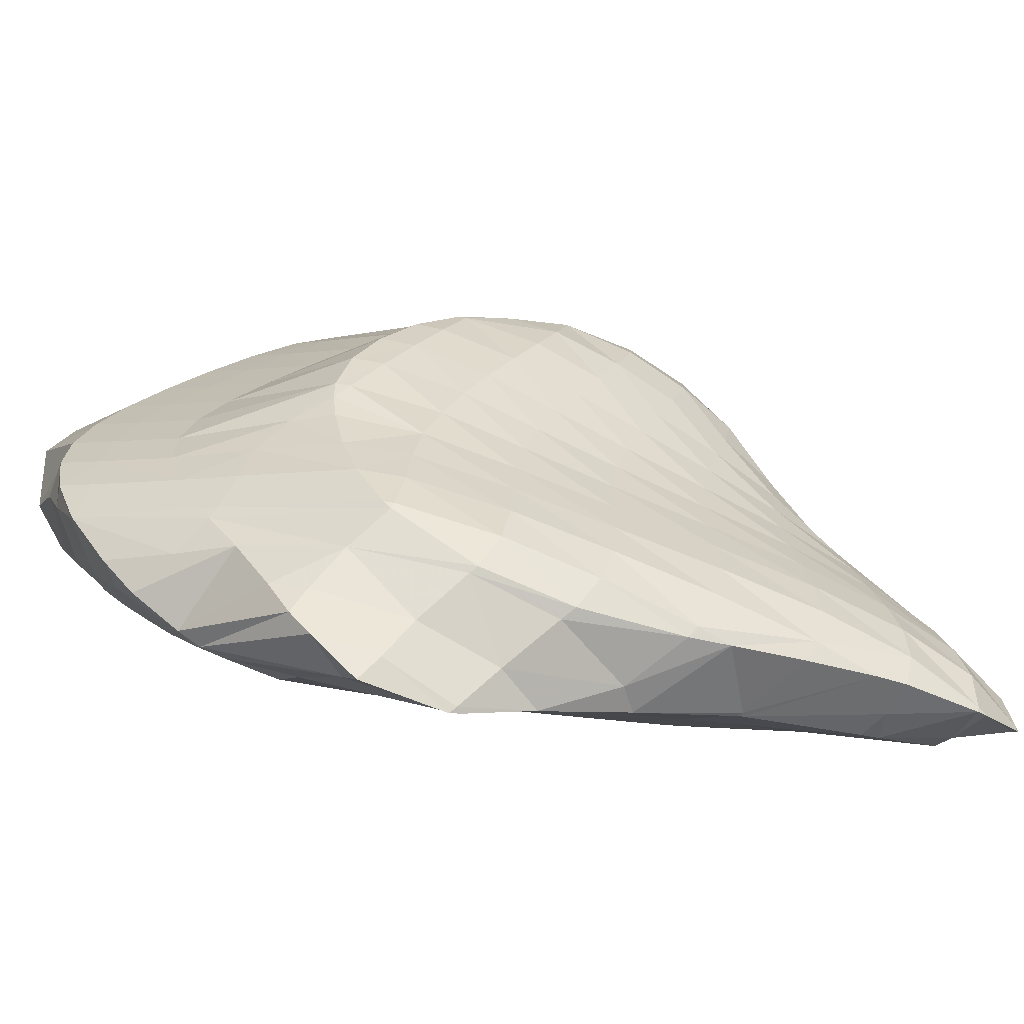
<metadata>
{"format":"obj","ext":"obj","renderer":"f3d","projection":"perspective","resolution":1024,"background":"white","views":[{"elev":-5.3,"azim":127.6,"up":"+Y"}]}
</metadata>
<code>
v 269.6 318.6 105.2
v 269.4 320.7 106.1
v 268.1 319 105.6
v 266.8 317.3 104.4
v 268.5 316.9 103.8
v 265.3 315.8 102.5
v 266.1 315.6 102.1
v 264.7 315.2 101.3
v 269.2 321.1 106.2
v 267.9 322.7 106.5
v 267.3 321.7 106.6
v 265.9 319.8 105.9
v 264.6 318.1 104.6
v 263.2 316.5 103
v 262.2 315.1 100.4
v 261.8 315.3 100.6
v 261.7 315.2 100.3
v 266.1 324.1 106.7
v 265.1 322.5 106.6
v 263.8 320.7 105.9
v 262.5 319 104.7
v 261.2 317.5 103.1
v 259.9 316.2 100.8
v 259.7 316.1 100.3
v 263.8 324.9 106.4
v 263 323.6 106.4
v 261.8 321.8 105.6
v 260.5 320.1 104.5
v 259.2 318.6 102.9
v 258.6 316.9 100.6
v 258.1 317.5 100.8
v 261.6 324.6 105.7
v 260.5 324.2 105.2
v 259.8 323.1 104.9
v 258.6 321.4 103.8
v 257.3 319.9 102.3
v 257.2 319.7 102
v 259.4 323.4 104.6
v 257.9 321.9 103.4
v 257.1 320 102.2
v 280.8 317.4 103.7
v 281.4 319.2 104.4
v 280.5 317.4 103.9
v 279.8 316.4 103.1
v 281.5 319.2 104.4
v 280.4 321.7 105.2
v 279.5 319.8 105.4
v 278.5 318 104.9
v 279.3 315.9 102.7
v 277.4 316.4 103.8
v 276 315 101.9
v 276.8 314.8 101.4
v 275 314.2 100.1
v 278.6 322.8 105.4
v 277.5 320.7 105.8
v 276.5 318.8 105.3
v 275.2 317.1 104.3
v 273.8 315.6 102.6
v 273.6 313.9 99.1
v 272 314.2 100
v 269.9 313 96.39
v 270.1 312.9 96.23
v 269.7 312.9 95.95
v 276.4 323.4 105.3
v 275.5 321.7 105.7
v 274.3 319.7 105.4
v 273 317.9 104.5
v 271.5 316.3 102.9
v 269.9 314.8 100.7
v 268 313.5 97.71
v 266 312.6 93.97
v 274.1 324.1 105
v 273.3 322.6 105.5
v 272 320.5 105.5
v 270.6 318.5 104.9
v 269.1 316.8 103.5
v 267.6 315.4 101.4
v 266 314.1 98.57
v 265.5 312.6 93.85
v 264.1 313.1 94.86
v 263.6 313 93.66
v 271.8 324.9 104.6
v 271.1 323.6 105.4
v 269.6 321 106.1
v 263.9 314.7 99.58
v 262.3 313.9 95.6
v 261.8 313.8 93.97
v 269.4 325.6 104.2
v 268.9 324.5 105.2
v 260.5 314.9 95.82
v 260.1 314.9 94.53
v 267.1 326 103.7
v 266.8 326 103.6
v 259.1 316 95.19
v 258.8 316.5 95.47
v 263.7 325.6 102.5
v 258.4 318.8 97.06
v 258.5 319.1 97.32
v 263.4 325.5 102.4
v 260 323.7 103.5
v 261.3 324.3 101.2
v 258.8 322.1 102.1
v 260 322.6 99.92
v 257.3 320.1 101.8
v 259 320.8 98.56
v 285.1 312.9 91.18
v 285.5 313.5 91.97
v 285 312.9 91.54
v 284.4 312.5 90.62
v 286.2 314.9 93.74
v 286.2 316.2 95.37
v 285.5 315.3 95.33
v 283.9 313.5 93.94
v 282.7 311.7 89.41
v 282 312 91.17
v 280.5 311.4 88.58
v 285.9 318 97.43
v 285.8 318.1 97.58
v 285.8 318 97.62
v 284.5 315.9 97.62
v 283 314.1 96.23
v 281.1 312.6 93.64
v 279.1 311.1 87.83
v 278.5 311.4 89.55
v 276.9 310.9 86.65
v 285 319.5 99.22
v 284.7 318.7 99.71
v 283.5 316.6 99.72
v 282.1 314.9 98.49
v 280.3 313.3 96.1
v 277.7 311.9 92.31
v 274.9 310.6 85.28
v 274.5 310.8 86.9
v 272.7 310.4 83.79
v 283.8 320.6 100.5
v 283.4 319.3 101.6
v 282.3 317.2 101.7
v 281.1 315.5 100.6
v 279.4 314 98.42
v 276.9 312.6 94.84
v 273.7 311.3 89.82
v 270.3 310.2 82.14
v 270.1 310.3 83.64
v 268.8 310 81.24
v 282.4 321.6 101.4
v 281.5 319.2 104.3
v 279.4 315.9 102.6
v 278 314.6 100.4
v 275.8 313.2 96.97
v 272.8 312 92.31
v 269.4 310.8 86.73
v 266 309.9 80.54
v 266 309.9 80.55
v 266 309.9 80.54
v 280.7 322.5 101.9
v 274.2 313.8 98.66
v 271.6 312.6 94.38
v 268.5 311.4 89.25
v 265.4 310.5 83.58
v 264.5 310.3 81.64
v 278.7 323.5 102
v 267.3 312 91.46
v 264.5 311.2 85.98
v 263.4 311 83.29
v 276.6 324.5 101.8
v 265.8 312.5 93.54
v 263.4 311.9 87.87
v 262.2 311.8 84.87
v 274.4 325.5 101.5
v 262 312.7 89.23
v 261 312.7 86.18
v 272.1 326.4 101.1
v 260.5 313.7 90.08
v 259.6 313.6 87.24
v 269.8 327.2 100.7
v 258.8 314.7 90.5
v 258.1 314.6 88.14
v 267 326.6 102.6
v 267.3 327.8 100.1
v 258.7 316.4 94.96
v 257.1 315.9 90.45
v 256.6 315.8 89
v 266.7 327.9 99.96
v 264.5 328.1 99.37
v 258.2 318.9 96.88
v 256.8 318 93.6
v 255.6 317 89.9
v 255.4 317.3 90.07
v 261.7 328 98.66
v 261.7 328.1 98.56
v 260.3 325.4 99.62
v 259 323.7 98.6
v 257.7 322.2 96.93
v 256.4 320.8 94.75
v 255 319.7 91.98
v 254.9 319.7 91.77
v 261.6 328.1 98.51
v 258.7 327.2 97.29
v 257.6 326.4 96.57
v 257.1 325.6 96.34
v 255.8 324 94.81
v 256 324.3 95.03
v 255.3 322 93.42
v 254.9 319.8 91.87
v 257 325.7 96.09
v 285.2 311.6 83.34
v 285.6 313.2 85.24
v 284.3 311.7 84.83
v 282.4 310.4 81.52
v 282.6 310.4 81.22
v 282.1 310.4 81.01
v 285.6 314 86.22
v 285.3 315.1 87.57
v 283 311.7 88.1
v 280.8 310.9 83.42
v 279.2 310.5 79.85
v 285.5 316.4 92.32
v 284.8 316.6 89.69
v 279.5 311.1 86.18
v 277.5 310.4 78.91
v 276.6 310.6 79.96
v 275.8 310.4 78
v 285.8 318.1 97.39
v 284.5 317.8 91.39
v 284.4 318.2 91.97
v 275.3 310.7 82.97
v 272.2 310.3 75.73
v 272.1 310.3 75.82
v 272 310.3 75.61
v 284.7 319.4 97.74
v 283.7 319.4 93.85
v 270.7 310.2 79.35
v 268.2 309.6 72.73
v 267.9 309.6 73.19
v 267.5 309.5 72.33
v 283.5 320.5 98.55
v 282.6 320.5 95.33
v 266.6 309.7 76.35
v 264.6 309.2 71.51
v 282 321.5 99.29
v 281.3 321.5 96.37
v 263.4 309.6 73.9
v 264.4 309.2 71.56
v 263 309.5 72.47
v 280.3 322.5 99.72
v 279.6 322.5 96.93
v 262.6 310.2 76.59
v 261.9 310.2 74.21
v 278.3 323.5 99.8
v 277.7 323.4 97.06
v 261.9 311 79.03
v 261 311 76.18
v 276.2 324.5 99.61
v 275.5 324.4 96.88
v 261 311.8 81.02
v 260.1 311.8 78.06
v 274 325.4 99.3
v 273.3 325.4 96.54
v 259.8 312.7 82.5
v 259.1 312.8 79.73
v 271.7 326.4 99.02
v 271 326.4 96.13
v 258.5 313.8 83.41
v 258 313.8 81.23
v 269.4 327.3 98.98
v 268.7 327.3 95.71
v 257.1 315.1 83.38
v 256.9 315.1 82.7
v 267.2 327.9 99.62
v 266.4 328.1 95.26
v 256.7 315.5 83.06
v 256.1 316.8 84.3
v 263.9 328.4 95.2
v 264.3 328.4 94.76
v 263.7 328.5 94.61
v 255.4 317.8 88.45
v 255.2 318.6 85.77
v 261.7 328.1 98.36
v 260.7 327.9 93.42
v 260.5 327.8 93.73
v 260.3 327.7 93.23
v 255.1 318.9 86
v 254.8 321.2 87.67
v 257.1 325.9 95.64
v 258.5 326.6 92.15
v 256.9 325.2 90.83
v 255.5 323.5 89.45
v 254.8 321.5 87.91
v 284.3 312.4 82.99
v 282.4 310.6 81.08
v 284.7 314.9 86.1
v 282.8 313.7 82.67
v 280.7 312 80.4
v 283.3 316.5 85.49
v 281.2 315.5 81.44
v 279 313.8 78.92
v 276.6 311.4 77.85
v 284.2 318.2 91.26
v 282.1 317.9 84.47
v 282 318.2 84.86
v 281 315.7 81.2
v 278.7 314.2 78.46
v 275.5 313.2 75.69
v 272.1 310.4 75.53
v 274.2 312.9 74.68
v 282.9 319.5 91.43
v 281.3 319.6 86.78
v 271.9 312.4 72.92
v 268.2 310.4 71.65
v 269.5 311.8 71.25
v 281.6 320.7 91.86
v 280.4 320.8 88.35
v 268.5 311.5 70.57
v 265.8 310.5 69.03
v 264.7 309.5 70.68
v 265.3 310.3 68.9
v 279.9 322 91.55
v 279.3 322.1 89.69
v 262.8 309.7 69.11
v 263 309.8 68.79
v 262.8 309.7 68.84
v 278.7 323 90.35
v 278.1 323.6 90.75
v 261.4 310.2 71.4
v 261.1 310 69.83
v 276.5 324.9 91.28
v 260.4 311.1 73.08
v 260.1 311 71.45
v 274.6 325.9 91.42
v 259.5 312.4 73.72
v 259.4 312.5 73.48
v 272.5 326.8 91.28
v 259.4 312.6 73.64
v 259.3 314.4 76.01
v 270.1 327.4 90.89
v 259.3 315.5 77.28
v 258.5 315.2 79.83
v 259.3 316.7 78.73
v 268.1 327.5 92.71
v 269.7 327.4 90.77
v 267.4 327.6 90.17
v 259.2 318.2 80.39
v 258.7 318.2 81.32
v 259.1 318.9 81.08
v 257.1 315.4 82.5
v 266 328.1 93.8
v 264.5 327.6 89.32
v 258.5 321 82.91
v 257.1 318.5 83.59
v 262.6 327.8 91.44
v 264.5 327.6 89.29
v 261.2 326.7 88.49
v 261.5 326.7 87.92
v 260 325.6 86.75
v 258.7 323.5 84.94
v 258.3 323.5 85.48
v 259.5 325 86.25
v 256.9 321.3 85.33
v 258.5 321.1 83.04
v 255.4 318.9 85.67
v 259.2 326.7 91.17
v 259.7 325.3 86.51
v 257.8 325.2 89.33
v 256.5 323.5 88.05
v 255 321.5 87.62
v 281.9 318.1 84.46
v 279.8 316.9 81.08
v 277.5 315.3 78.19
v 275.1 313.6 75.54
v 280.5 319.3 85.06
v 278.4 318 81.71
v 276.1 316.5 78.65
v 273.7 314.8 75.64
v 271.2 313.1 72.85
v 279.2 320.3 85.88
v 277.1 319 82.63
v 274.8 317.5 79.53
v 272.4 315.9 76.36
v 269.9 314.3 73.36
v 267.7 312.6 70.83
v 265.6 310.7 69.07
v 277.7 321.3 86.54
v 275.7 319.9 83.54
v 273.5 318.4 80.55
v 271.1 316.9 77.42
v 268.7 315.3 74.38
v 266.5 313.7 71.78
v 264.6 311.9 69.86
v 262.9 309.9 68.87
v 277.9 323.5 90.19
v 276.1 322.3 86.95
v 274.2 320.9 84.28
v 272.1 319.4 81.51
v 269.8 317.8 78.56
v 267.5 316.3 75.65
v 265.4 314.6 73.1
v 263.5 312.9 71.14
v 261.9 311 69.97
v 276 324.6 90.05
v 274.3 323.3 87.24
v 272.5 321.8 84.85
v 270.6 320.3 82.33
v 268.4 318.7 79.63
v 266.3 317.2 76.95
v 264.2 315.5 74.55
v 262.4 313.8 72.66
v 260.7 311.9 71.55
v 274 325.6 90.06
v 272.4 324.3 87.46
v 270.8 322.8 85.25
v 268.9 321.2 82.97
v 266.9 319.7 80.56
v 264.9 318.1 78.16
v 263 316.4 76.01
v 261.2 314.6 74.33
v 259.5 312.6 73.48
v 272 326.5 90.2
v 270.5 325.2 87.64
v 268.9 323.7 85.56
v 267.2 322.2 83.48
v 265.4 320.6 81.35
v 263.5 318.9 79.27
v 261.7 317.2 77.48
v 259.9 315.3 76.23
v 270 327.3 90.63
v 268.5 326.1 87.9
v 267 324.7 85.84
v 265.4 323.1 83.93
v 263.7 321.5 82.06
v 261.9 319.7 80.35
v 260.2 317.8 79.09
v 266.5 327 88.38
v 265 325.6 86.22
v 263.5 324 84.42
v 261.9 322.3 82.79
v 260.3 320.5 81.51
v 264.5 327.6 89.27
v 263.1 326.3 86.85
v 261.6 324.8 85.09
v 260.1 323.1 83.69
v 258.6 321.1 82.92
v 259.7 325.3 86.44
g foo
f 1 2 3
f 1 3 4
f 1 4 5
f 5 4 6
f 5 6 7
f 8 7 6
f 9 10 11
f 9 11 2
f 2 11 3
f 3 11 12
f 13 4 12
f 4 3 12
f 14 6 13
f 6 4 13
f 8 6 15
f 15 6 16
f 16 6 14
f 17 15 16
f 18 19 11
f 18 11 10
f 20 12 19
f 12 11 19
f 21 13 20
f 13 12 20
f 22 14 21
f 14 13 21
f 23 16 22
f 16 14 22
f 17 16 23
f 17 23 24
f 25 26 19
f 25 19 18
f 27 20 26
f 20 19 26
f 28 21 27
f 21 20 27
f 29 22 28
f 22 21 28
f 30 23 31
f 31 23 29
f 29 23 22
f 30 24 23
f 25 32 26
f 33 34 32
f 32 34 26
f 26 34 27
f 35 28 34
f 28 27 34
f 36 29 35
f 29 28 35
f 31 29 36
f 31 36 37
f 33 38 34
f 39 35 34
f 39 34 38
f 40 36 35
f 40 35 39
f 40 37 36
f 41 42 43
f 44 41 43
f 45 46 47
f 45 47 42
f 42 47 43
f 43 47 48
f 44 43 49
f 49 43 50
f 50 43 48
f 49 50 51
f 49 51 52
f 53 52 51
f 54 55 47
f 54 47 46
f 56 48 55
f 48 47 55
f 57 50 56
f 50 48 56
f 58 51 57
f 51 50 57
f 53 51 59
f 59 51 60
f 60 51 58
f 59 60 61
f 59 61 62
f 63 62 61
f 64 65 55
f 64 55 54
f 66 56 65
f 56 55 65
f 67 57 66
f 57 56 66
f 68 58 67
f 58 57 67
f 69 60 68
f 60 58 68
f 70 61 69
f 61 60 69
f 63 61 70
f 63 70 71
f 72 73 65
f 72 65 64
f 74 66 73
f 66 65 73
f 75 67 74
f 67 66 74
f 76 68 75
f 68 67 75
f 77 69 76
f 69 68 76
f 78 70 77
f 70 69 77
f 71 70 79
f 79 70 80
f 80 70 78
f 81 79 80
f 82 83 73
f 82 73 72
f 84 74 83
f 74 73 83
f 2 1 84
f 1 75 84
f 75 74 84
f 76 1 5
f 76 75 1
f 77 5 7
f 77 76 5
f 7 8 77
f 8 85 77
f 85 78 77
f 86 80 85
f 80 78 85
f 81 80 86
f 81 86 87
f 88 89 83
f 88 83 82
f 10 9 89
f 9 84 89
f 84 83 89
f 84 9 2
f 85 8 15
f 15 17 85
f 17 90 85
f 90 86 85
f 87 86 90
f 87 90 91
f 88 92 89
f 89 92 10
f 92 93 10
f 93 18 10
f 94 90 95
f 90 17 95
f 17 24 95
f 94 91 90
f 18 93 25
f 93 96 25
f 31 97 30
f 31 98 97
f 97 95 24
f 97 24 30
f 96 99 32
f 96 32 25
f 100 33 101
f 33 32 101
f 32 99 101
f 101 102 100
f 101 103 102
f 103 104 102
f 103 105 104
f 105 98 104
f 104 98 37
f 37 98 31
f 100 38 33
f 102 39 38
f 102 38 100
f 104 40 39
f 104 39 102
f 104 37 40
f 106 107 108
f 109 106 108
f 110 111 112
f 110 112 107
f 107 112 108
f 108 112 113
f 109 108 114
f 114 108 115
f 115 108 113
f 116 114 115
f 117 118 119
f 117 119 111
f 111 119 112
f 112 119 120
f 121 113 120
f 113 112 120
f 122 115 121
f 115 113 121
f 116 115 123
f 123 115 124
f 124 115 122
f 125 123 124
f 126 127 119
f 126 119 118
f 128 120 127
f 120 119 127
f 129 121 128
f 121 120 128
f 130 122 129
f 122 121 129
f 131 124 130
f 124 122 130
f 125 124 132
f 132 124 133
f 133 124 131
f 134 132 133
f 135 136 127
f 135 127 126
f 137 128 136
f 128 127 136
f 138 129 137
f 129 128 137
f 139 130 138
f 130 129 138
f 140 131 139
f 131 130 139
f 141 133 140
f 133 131 140
f 134 133 142
f 142 133 143
f 143 133 141
f 144 142 143
f 145 146 136
f 145 136 135
f 42 41 146
f 41 137 146
f 137 136 146
f 41 44 137
f 44 147 137
f 147 138 137
f 148 139 147
f 139 138 147
f 149 140 148
f 140 139 148
f 150 141 149
f 141 140 149
f 151 143 150
f 143 141 150
f 144 143 152
f 152 143 153
f 153 143 151
f 154 152 153
f 146 145 45
f 45 145 46
f 46 145 155
f 146 45 42
f 147 44 49
f 148 49 52
f 148 147 49
f 52 53 148
f 53 156 148
f 156 149 148
f 157 150 156
f 150 149 156
f 158 151 157
f 151 150 157
f 159 153 158
f 153 151 158
f 154 153 159
f 154 159 160
f 46 155 54
f 155 161 54
f 156 53 59
f 157 59 62
f 157 156 59
f 62 63 157
f 63 162 157
f 162 158 157
f 163 159 162
f 159 158 162
f 160 159 163
f 160 163 164
f 54 161 64
f 161 165 64
f 166 63 71
f 166 162 63
f 167 163 166
f 163 162 166
f 164 163 167
f 164 167 168
f 64 165 72
f 165 169 72
f 166 71 79
f 79 81 166
f 81 170 166
f 170 167 166
f 168 167 170
f 168 170 171
f 72 169 82
f 169 172 82
f 173 81 87
f 173 170 81
f 171 170 173
f 171 173 174
f 82 172 88
f 172 175 88
f 176 87 91
f 176 173 87
f 174 173 176
f 174 176 177
f 92 88 178
f 178 88 179
f 179 88 175
f 178 93 92
f 180 94 95
f 91 94 176
f 94 180 176
f 180 181 176
f 177 176 181
f 177 181 182
f 179 183 178
f 178 183 93
f 183 184 93
f 184 96 93
f 185 97 98
f 95 97 180
f 97 185 180
f 185 186 180
f 187 181 188
f 188 181 186
f 186 181 180
f 187 182 181
f 99 96 189
f 189 96 190
f 190 96 184
f 189 101 99
f 189 191 101
f 191 103 101
f 191 192 103
f 192 105 103
f 192 193 105
f 98 105 185
f 105 193 185
f 193 194 185
f 195 186 194
f 186 185 194
f 188 186 195
f 188 195 196
f 190 197 189
f 198 191 189
f 198 189 197
f 199 200 198
f 198 200 191
f 191 200 192
f 201 193 202
f 202 193 200
f 200 193 192
f 203 194 193
f 203 193 201
f 204 195 194
f 204 194 203
f 204 196 195
f 199 205 200
f 205 202 200
f 206 207 208
f 206 208 209
f 206 209 210
f 211 210 209
f 212 213 107
f 212 107 106
f 208 109 214
f 109 208 106
f 106 208 207
f 207 212 106
f 215 209 214
f 209 208 214
f 211 209 215
f 211 215 216
f 217 111 110
f 217 110 218
f 110 107 218
f 107 213 218
f 214 109 114
f 114 116 214
f 116 219 214
f 219 215 214
f 216 215 220
f 220 215 221
f 221 215 219
f 222 220 221
f 223 118 117
f 117 111 217
f 117 217 224
f 117 224 223
f 223 224 225
f 224 217 218
f 219 116 123
f 123 125 219
f 125 226 219
f 226 221 219
f 222 221 227
f 227 221 228
f 228 221 226
f 229 227 228
f 230 126 118
f 230 118 223
f 225 230 223
f 225 231 230
f 226 125 132
f 132 134 226
f 134 232 226
f 232 228 226
f 229 228 233
f 233 228 234
f 234 228 232
f 235 233 234
f 236 135 126
f 236 126 230
f 231 236 230
f 231 237 236
f 232 134 142
f 142 144 232
f 144 238 232
f 238 234 232
f 235 234 238
f 235 238 239
f 240 145 135
f 240 135 236
f 237 240 236
f 237 241 240
f 238 144 152
f 238 152 154
f 238 154 242
f 238 242 239
f 239 242 243
f 244 243 242
f 245 155 145
f 245 145 240
f 241 245 240
f 241 246 245
f 247 154 160
f 247 242 154
f 244 242 247
f 244 247 248
f 249 161 155
f 249 155 245
f 246 249 245
f 246 250 249
f 251 160 164
f 251 247 160
f 248 247 251
f 248 251 252
f 253 165 161
f 253 161 249
f 250 253 249
f 250 254 253
f 255 164 168
f 255 251 164
f 252 251 255
f 252 255 256
f 257 169 165
f 257 165 253
f 254 257 253
f 254 258 257
f 259 168 171
f 259 255 168
f 256 255 259
f 256 259 260
f 261 172 169
f 261 169 257
f 258 261 257
f 258 262 261
f 263 171 174
f 263 259 171
f 260 259 263
f 260 263 264
f 265 175 172
f 265 172 261
f 262 265 261
f 262 266 265
f 267 174 177
f 267 263 174
f 264 263 267
f 264 267 268
f 269 179 175
f 269 175 265
f 266 269 265
f 266 270 269
f 271 267 272
f 267 177 272
f 177 182 272
f 271 268 267
f 269 183 179
f 184 183 269
f 184 269 270
f 184 270 273
f 273 270 274
f 275 273 274
f 276 187 188
f 276 277 187
f 187 277 182
f 182 277 272
f 278 190 184
f 278 184 273
f 275 279 273
f 279 280 273
f 280 278 273
f 281 280 279
f 282 276 283
f 276 188 283
f 188 196 283
f 282 277 276
f 278 197 190
f 280 198 197
f 280 197 278
f 199 198 280
f 199 280 281
f 199 281 284
f 284 281 285
f 202 284 201
f 284 285 201
f 285 286 201
f 201 286 203
f 286 287 203
f 203 287 204
f 287 288 204
f 288 283 196
f 288 196 204
f 284 205 199
f 284 202 205
f 289 207 206
f 289 206 210
f 289 210 290
f 290 210 211
f 291 213 212
f 207 289 212
f 212 289 291
f 291 289 292
f 293 292 290
f 292 289 290
f 290 211 216
f 290 216 293
f 294 218 213
f 294 213 291
f 295 294 292
f 294 291 292
f 296 295 293
f 295 292 293
f 220 297 216
f 216 297 293
f 293 297 296
f 297 220 222
f 298 225 224
f 224 218 294
f 224 294 299
f 224 299 298
f 298 299 300
f 301 294 295
f 301 299 294
f 302 295 296
f 302 301 295
f 303 296 297
f 303 302 296
f 222 227 304
f 222 304 305
f 222 305 297
f 297 305 303
f 304 227 229
f 306 231 225
f 306 225 298
f 300 306 298
f 300 307 306
f 305 304 308
f 229 233 309
f 229 309 310
f 229 310 304
f 304 310 308
f 309 233 235
f 311 237 231
f 311 231 306
f 307 311 306
f 307 312 311
f 310 309 313
f 309 314 313
f 314 309 235
f 314 235 315
f 239 315 235
f 316 314 315
f 317 241 237
f 317 237 311
f 312 317 311
f 312 318 317
f 315 239 243
f 315 243 244
f 315 244 319
f 315 319 316
f 316 319 320
f 321 320 319
f 322 323 317
f 317 323 241
f 241 323 246
f 322 317 318
f 324 244 248
f 324 319 244
f 321 319 324
f 321 324 325
f 246 323 250
f 323 326 250
f 327 248 252
f 327 324 248
f 325 324 327
f 325 327 328
f 250 326 254
f 326 329 254
f 330 252 256
f 330 327 252
f 328 327 330
f 328 330 331
f 254 329 258
f 329 332 258
f 333 330 334
f 330 256 334
f 256 260 334
f 333 331 330
f 258 332 262
f 332 335 262
f 336 337 338
f 336 334 337
f 337 334 264
f 264 334 260
f 339 266 340
f 340 266 335
f 335 266 262
f 341 339 340
f 342 343 344
f 342 338 343
f 338 337 343
f 337 345 343
f 337 264 268
f 337 268 345
f 346 270 266
f 346 266 339
f 341 346 339
f 341 347 346
f 348 343 349
f 348 344 343
f 272 349 271
f 271 349 345
f 345 349 343
f 345 268 271
f 346 274 270
f 275 274 346
f 275 346 347
f 275 347 350
f 350 347 351
f 351 352 350
f 351 353 352
f 354 352 353
f 355 356 357
f 355 358 356
f 355 359 358
f 359 348 358
f 348 349 358
f 349 360 358
f 349 272 277
f 349 277 360
f 350 279 275
f 279 350 281
f 281 350 361
f 361 350 352
f 354 362 352
f 362 363 352
f 363 361 352
f 362 357 363
f 357 356 363
f 356 364 363
f 365 364 358
f 364 356 358
f 283 365 282
f 282 365 360
f 360 365 358
f 360 277 282
f 361 285 281
f 363 286 285
f 363 285 361
f 364 287 286
f 364 286 363
f 365 288 287
f 365 287 364
f 365 283 288
f 366 300 299
f 366 299 301
f 366 301 367
f 367 301 302
f 367 302 368
f 368 302 303
f 368 303 369
f 369 303 305
f 370 307 300
f 370 300 366
f 371 370 367
f 370 366 367
f 372 371 368
f 371 367 368
f 373 372 369
f 372 368 369
f 308 374 305
f 305 374 369
f 369 374 373
f 374 308 310
f 375 312 307
f 375 307 370
f 376 375 371
f 375 370 371
f 377 376 372
f 376 371 372
f 378 377 373
f 377 372 373
f 379 378 374
f 378 373 374
f 313 380 310
f 310 380 374
f 374 380 379
f 380 313 314
f 380 314 381
f 381 314 316
f 382 318 312
f 382 312 375
f 383 382 376
f 382 375 376
f 384 383 377
f 383 376 377
f 385 384 378
f 384 377 378
f 386 385 379
f 385 378 379
f 387 386 380
f 386 379 380
f 388 387 381
f 387 380 381
f 320 389 316
f 316 389 381
f 381 389 388
f 389 320 321
f 390 323 322
f 318 382 322
f 322 382 390
f 390 382 391
f 392 391 383
f 391 382 383
f 393 392 384
f 392 383 384
f 394 393 385
f 393 384 385
f 395 394 386
f 394 385 386
f 396 395 387
f 395 386 387
f 397 396 388
f 396 387 388
f 398 397 389
f 397 388 389
f 389 321 325
f 389 325 398
f 399 326 323
f 399 323 390
f 400 399 391
f 399 390 391
f 401 400 392
f 400 391 392
f 402 401 393
f 401 392 393
f 403 402 394
f 402 393 394
f 404 403 395
f 403 394 395
f 405 404 396
f 404 395 396
f 406 405 397
f 405 396 397
f 407 406 398
f 406 397 398
f 398 325 328
f 398 328 407
f 408 329 326
f 408 326 399
f 409 408 400
f 408 399 400
f 410 409 401
f 409 400 401
f 411 410 402
f 410 401 402
f 412 411 403
f 411 402 403
f 413 412 404
f 412 403 404
f 414 413 405
f 413 404 405
f 415 414 406
f 414 405 406
f 416 415 407
f 415 406 407
f 407 328 331
f 407 331 416
f 417 332 329
f 417 329 408
f 418 417 409
f 417 408 409
f 419 418 410
f 418 409 410
f 420 419 411
f 419 410 411
f 421 420 412
f 420 411 412
f 422 421 413
f 421 412 413
f 423 422 414
f 422 413 414
f 424 423 415
f 423 414 415
f 334 424 333
f 333 424 416
f 416 424 415
f 416 331 333
f 425 335 332
f 425 332 417
f 426 425 418
f 425 417 418
f 427 426 419
f 426 418 419
f 428 427 420
f 427 419 420
f 429 428 421
f 428 420 421
f 430 429 422
f 429 421 422
f 431 430 423
f 430 422 423
f 338 431 336
f 336 431 424
f 424 431 423
f 424 334 336
f 425 340 335
f 340 425 341
f 341 425 432
f 432 425 426
f 433 432 427
f 432 426 427
f 434 433 428
f 433 427 428
f 435 434 429
f 434 428 429
f 436 435 430
f 435 429 430
f 344 436 342
f 342 436 431
f 431 436 430
f 431 338 342
f 437 347 341
f 437 341 432
f 438 437 433
f 437 432 433
f 439 438 434
f 438 433 434
f 440 439 435
f 439 434 435
f 441 440 436
f 440 435 436
f 436 344 348
f 436 348 441
f 437 351 347
f 438 353 351
f 438 351 437
f 353 438 354
f 354 438 442
f 442 438 439
f 357 442 355
f 355 442 440
f 440 442 439
f 441 359 355
f 441 355 440
f 441 348 359
f 442 362 354
f 442 357 362
g

</code>
